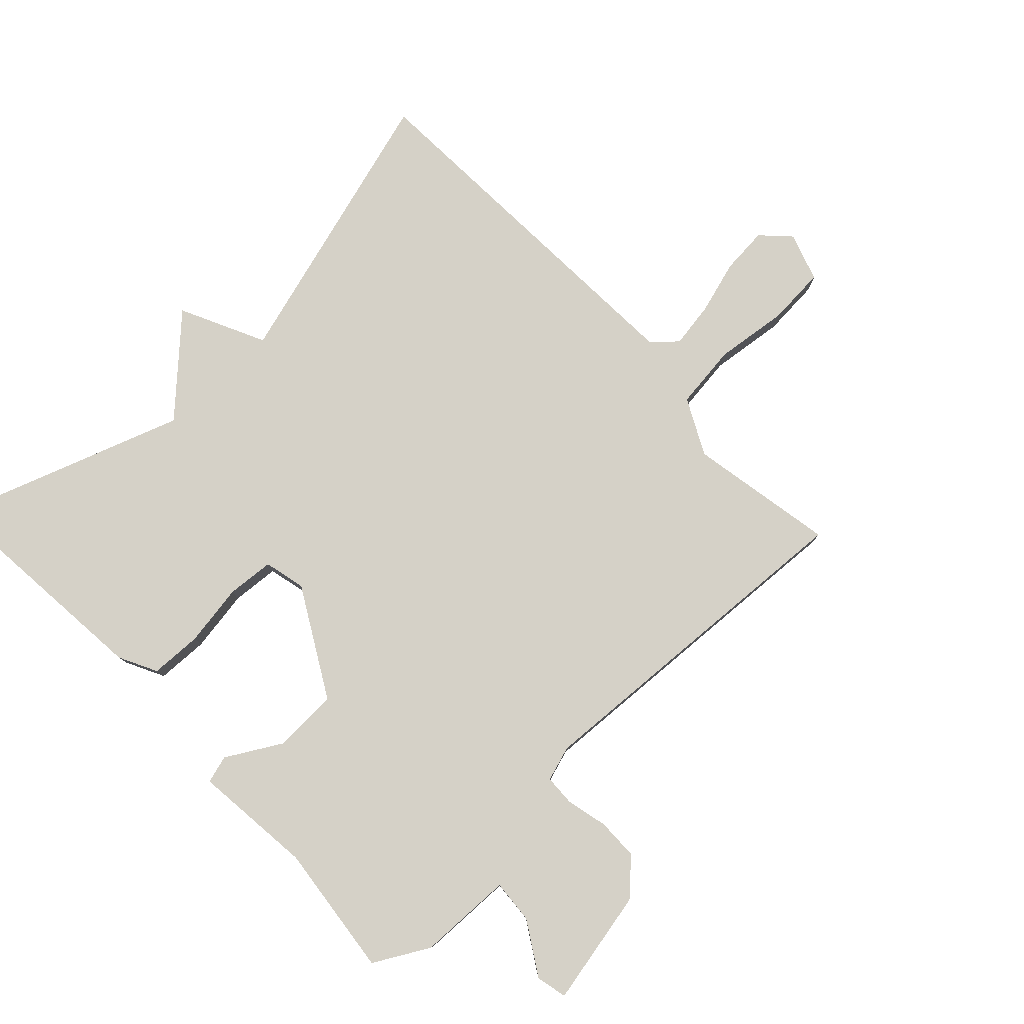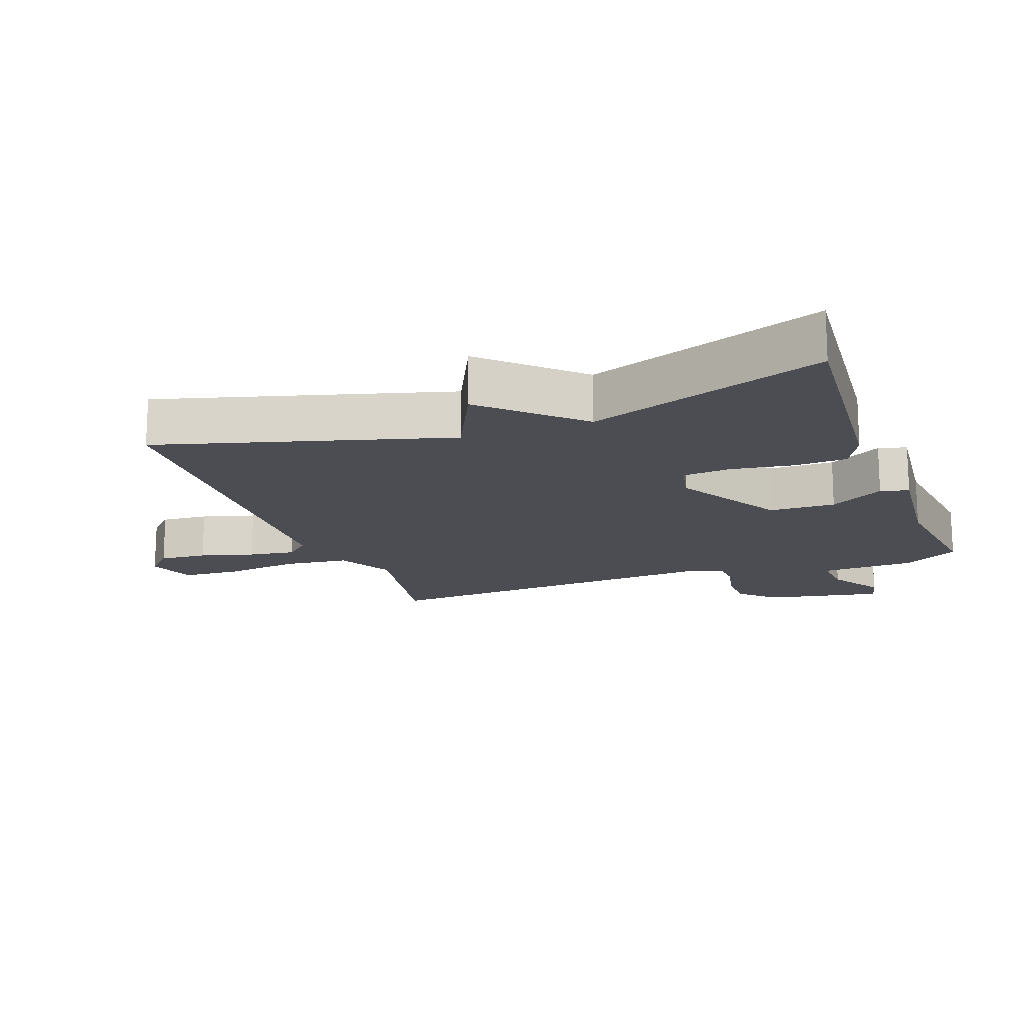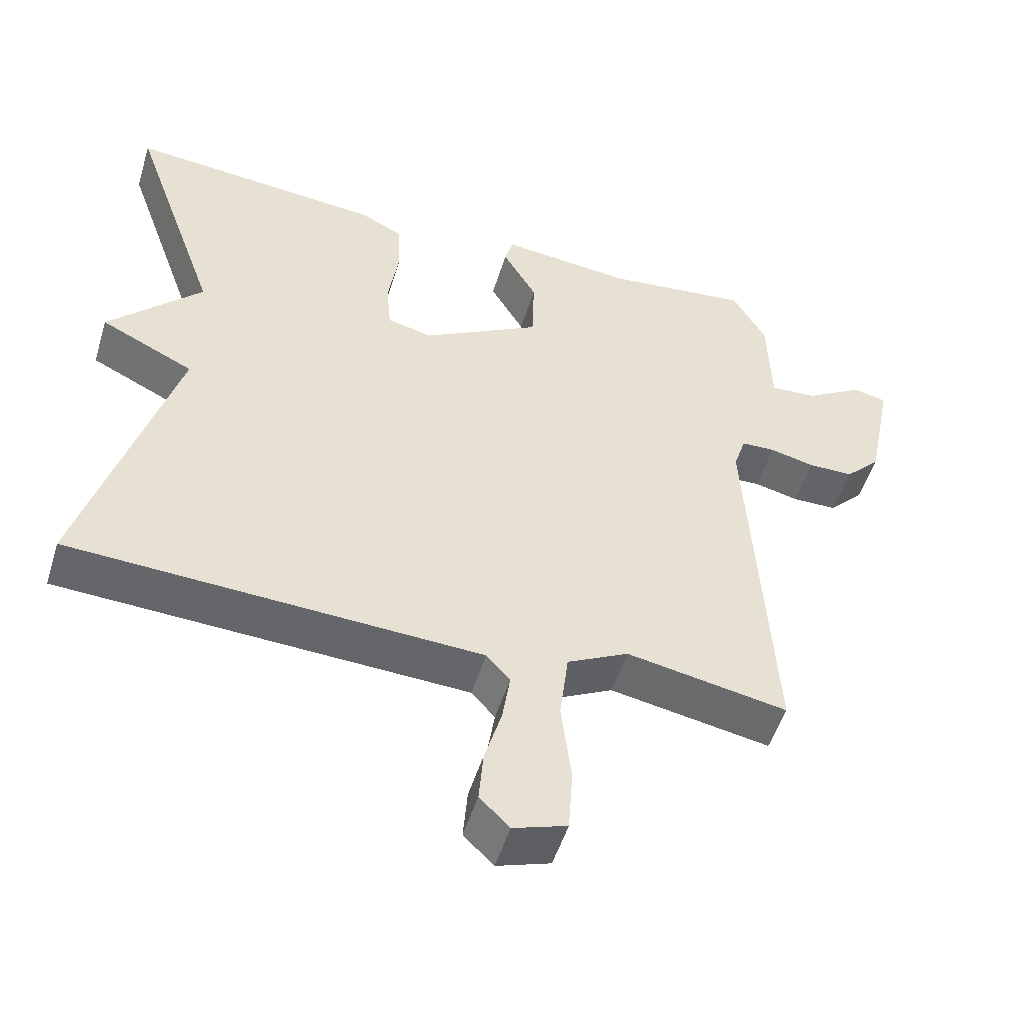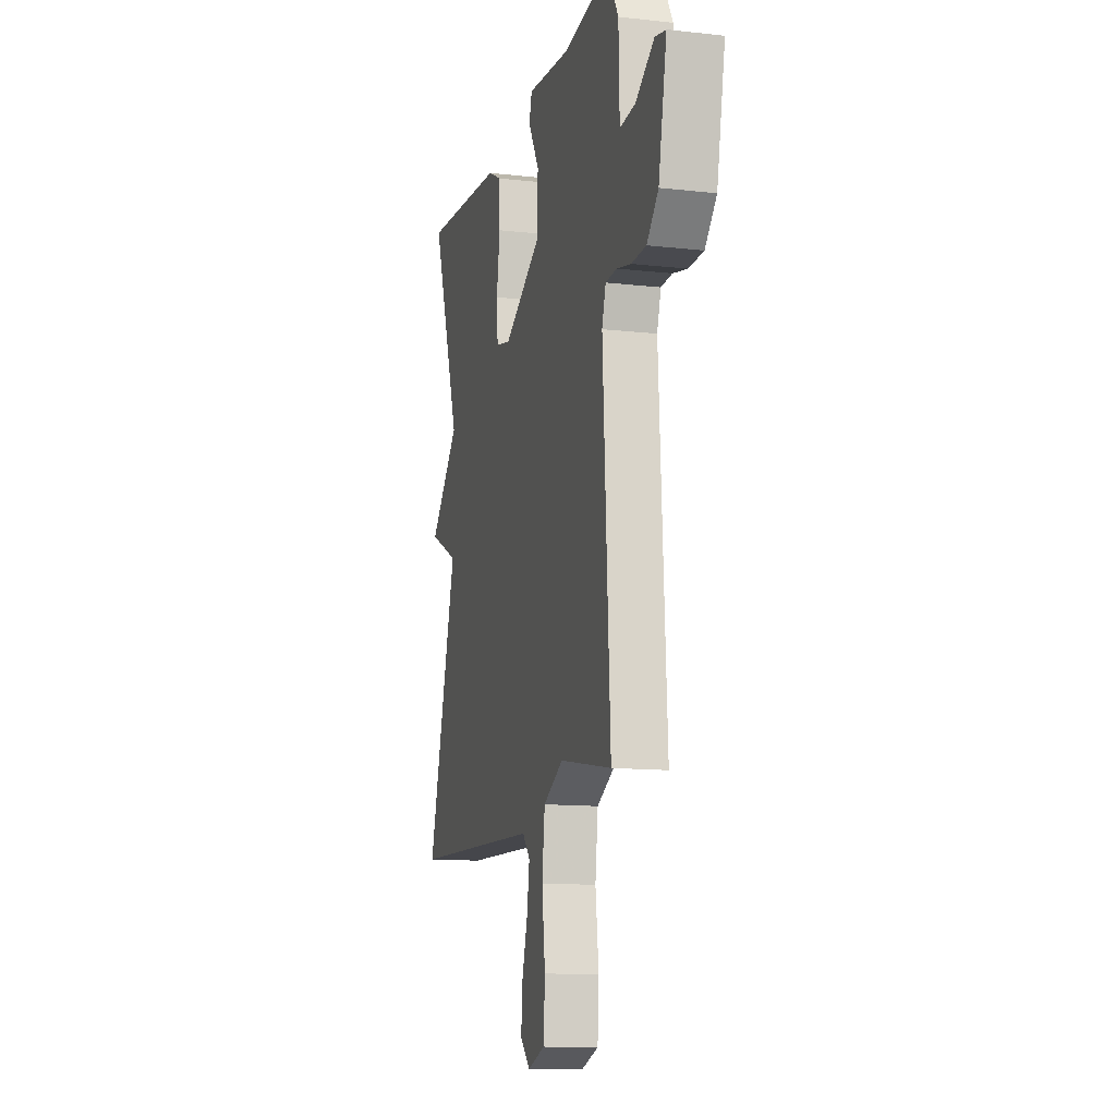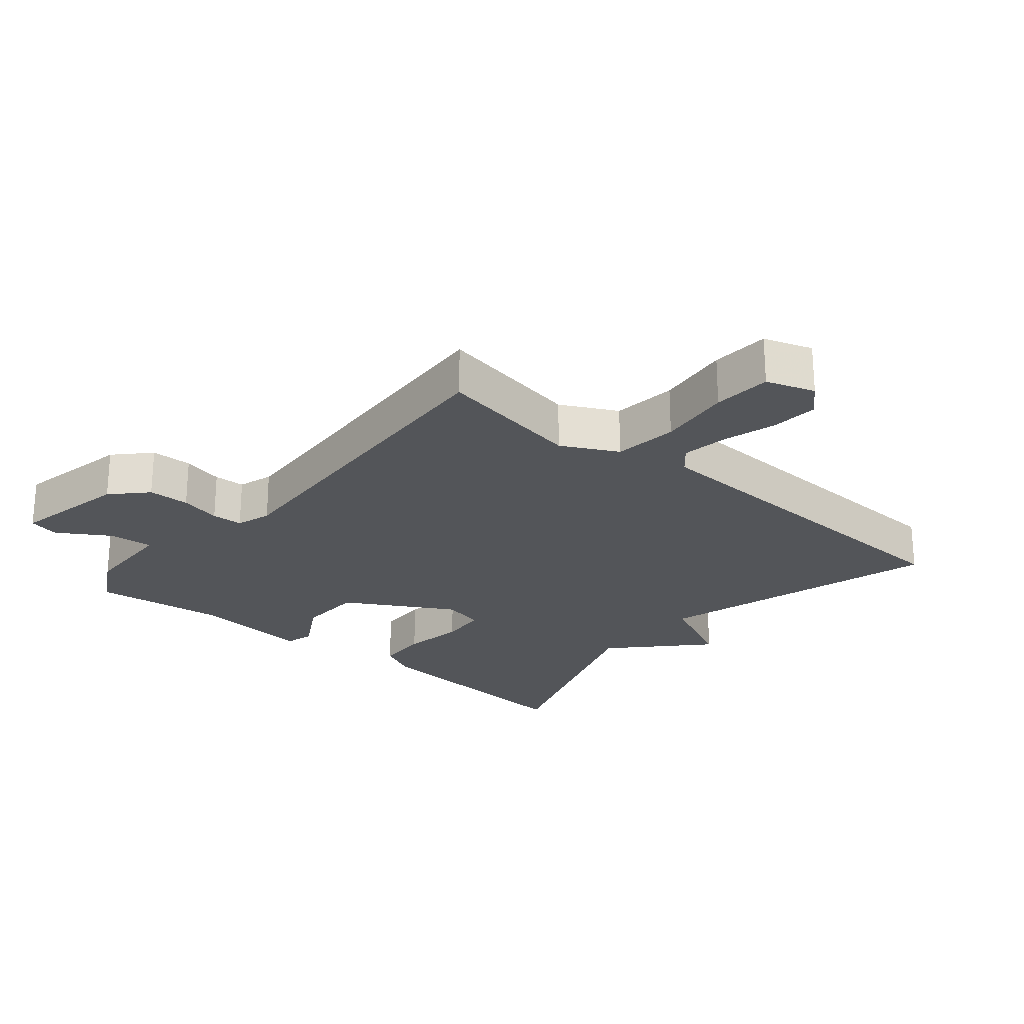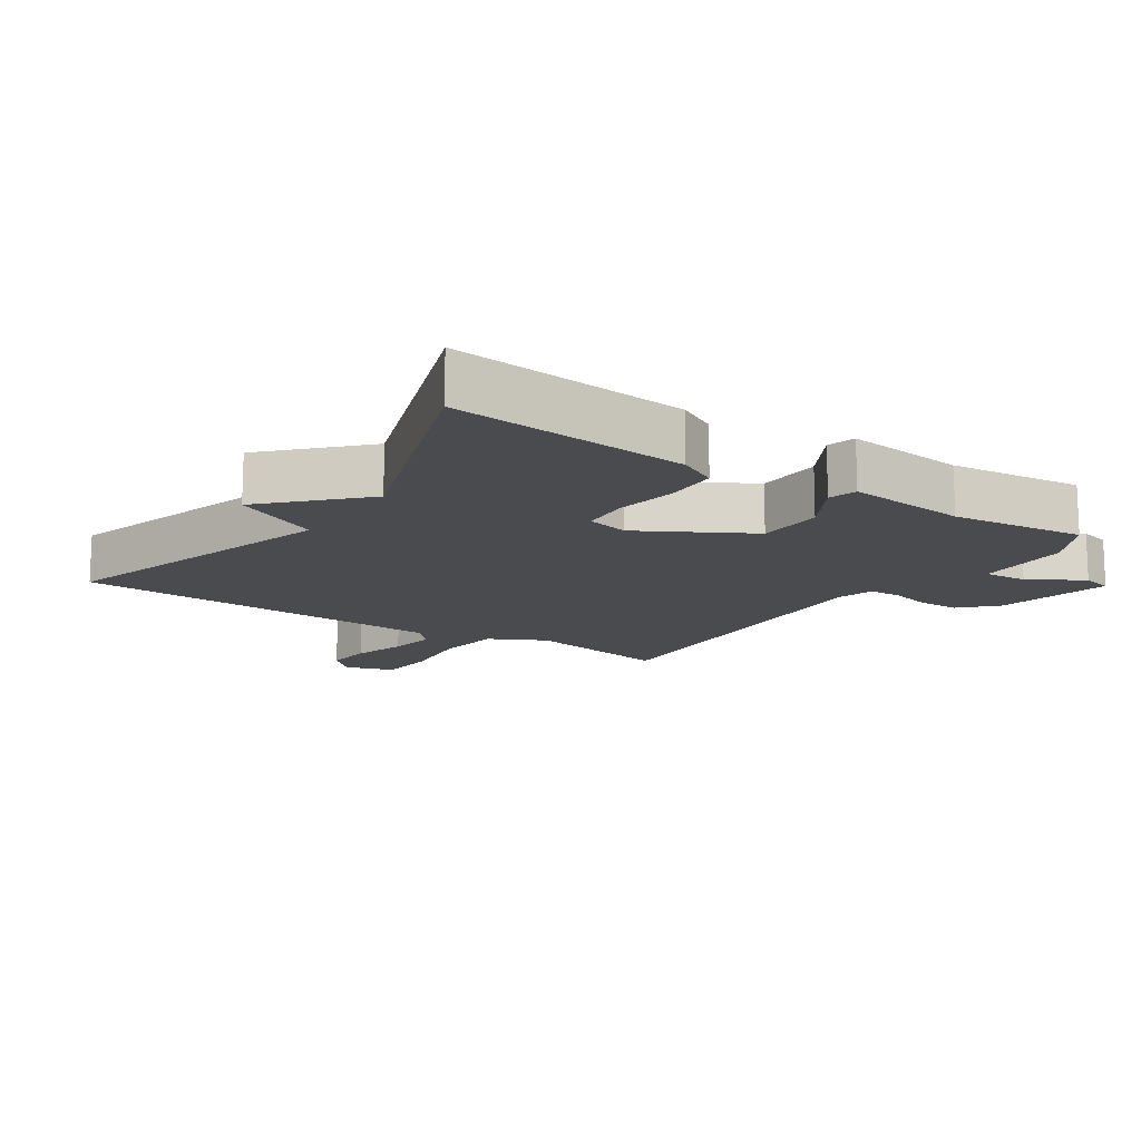
<metadata>
{"format":"obj","ext":"obj","renderer":"f3d","projection":"perspective","resolution":1024,"background":"white","views":[{"elev":79.1,"azim":46.5,"up":"+Y"},{"elev":-16.3,"azim":-69.6,"up":"+Y"},{"elev":-51.4,"azim":-17.0,"up":"+Z"},{"elev":-12.7,"azim":75.4,"up":"+Z"},{"elev":-24.2,"azim":140.1,"up":"+Y"},{"elev":-14.0,"azim":-34.1,"up":"+Y"}]}
</metadata>
<code>
v 0.5 0.07 -0.5
v 0.274 0.07 -0.459
v 0.188 0.07 -0.503
v 0.176 0.07 -0.602
v 0.19 0.07 -0.716
v 0.184 0.07 -0.806
v 0.109 0.07 -0.831
v 0.067 0.07 -0.79
v 0.073 0.07 -0.717
v 0.097 0.07 -0.635
v 0.108 0.07 -0.564
v 0.075 0.07 -0.527
v -0.5 0.07 -0.5
v -0.373 0.07 -0.06
v -0.504 0.07 0.003
v -0.373 0.07 0.14
v -0.5 0.07 0.5
v -0.139 0.07 0.468
v -0.08 0.07 0.438
v -0.077 0.07 0.358
v -0.092 0.07 0.262
v -0.086 0.07 0.189
v -0.022 0.07 0.174
v 0.144 0.07 0.268
v 0.147 0.07 0.369
v 0.099 0.07 0.452
v 0.111 0.07 0.495
v 0.296 0.07 0.476
v 0.5 0.07 0.5
v 0.547 0.07 0.416
v 0.551 0.07 0.27
v 0.618 0.07 0.275
v 0.699 0.07 0.325
v 0.746 0.07 0.314
v 0.71 0.07 0.136
v 0.66 0.07 0.084
v 0.596 0.07 0.083
v 0.533 0.07 0.098
v 0.485 0.07 0.096
v 0.468 0.07 0.042
v 0.5 0 -0.5
v 0.274 0 -0.459
v 0.188 0 -0.503
v 0.176 0 -0.602
v 0.19 0 -0.716
v 0.184 0 -0.806
v 0.109 0 -0.831
v 0.067 0 -0.79
v 0.073 0 -0.717
v 0.097 0 -0.635
v 0.108 0 -0.564
v 0.075 0 -0.527
v -0.5 0 -0.5
v -0.373 0 -0.06
v -0.504 0 0.003
v -0.373 0 0.14
v -0.5 0 0.5
v -0.139 0 0.468
v -0.08 0 0.438
v -0.077 0 0.358
v -0.092 0 0.262
v -0.086 0 0.189
v -0.022 0 0.174
v 0.144 0 0.268
v 0.147 0 0.369
v 0.099 0 0.452
v 0.111 0 0.495
v 0.296 0 0.476
v 0.5 0 0.5
v 0.547 0 0.416
v 0.551 0 0.27
v 0.618 0 0.275
v 0.699 0 0.325
v 0.746 0 0.314
v 0.71 0 0.136
v 0.66 0 0.084
v 0.596 0 0.083
v 0.533 0 0.098
v 0.485 0 0.096
v 0.468 0 0.042
f 36 37 38
f 35 36 38
f 34 35 38
f 33 34 38
f 32 33 38
f 31 32 38 39
f 30 31 39
f 29 30 39
f 28 29 39
f 28 39 40
f 27 28 40
f 26 27 40
f 25 26 40
f 19 20 21
f 18 19 21
f 17 18 21
f 16 17 21
f 16 21 22
f 15 16 22
f 14 15 22
f 14 22 23
f 13 14 23
f 12 13 23
f 8 9 10
f 7 8 10
f 6 7 10
f 5 6 10
f 4 5 10
f 3 4 10 11
f 40 1 2
f 25 40 2
f 24 25 2
f 12 23 24
f 11 12 24
f 3 11 24
f 2 3 24
f 78 77 76
f 78 76 75
f 78 75 74
f 78 74 73
f 78 73 72
f 79 78 72 71
f 79 71 70
f 79 70 69
f 79 69 68
f 80 79 68
f 80 68 67
f 80 67 66
f 80 66 65
f 61 60 59
f 61 59 58
f 61 58 57
f 61 57 56
f 62 61 56
f 62 56 55
f 62 55 54
f 63 62 54
f 63 54 53
f 63 53 52
f 50 49 48
f 50 48 47
f 50 47 46
f 50 46 45
f 50 45 44
f 51 50 44 43
f 42 41 80
f 42 80 65
f 42 65 64
f 64 63 52
f 64 52 51
f 64 51 43
f 64 43 42
f 1 41 42 2
f 2 42 43 3
f 3 43 44 4
f 4 44 45 5
f 5 45 46 6
f 6 46 47 7
f 7 47 48 8
f 8 48 49 9
f 9 49 50 10
f 10 50 51 11
f 11 51 52 12
f 12 52 53 13
f 13 53 54 14
f 14 54 55 15
f 15 55 56 16
f 16 56 57 17
f 17 57 58 18
f 18 58 59 19
f 19 59 60 20
f 20 60 61 21
f 21 61 62 22
f 22 62 63 23
f 23 63 64 24
f 24 64 65 25
f 25 65 66 26
f 26 66 67 27
f 27 67 68 28
f 28 68 69 29
f 29 69 70 30
f 30 70 71 31
f 31 71 72 32
f 32 72 73 33
f 33 73 74 34
f 34 74 75 35
f 35 75 76 36
f 36 76 77 37
f 37 77 78 38
f 38 78 79 39
f 39 79 80 40
f 40 80 41 1

</code>
